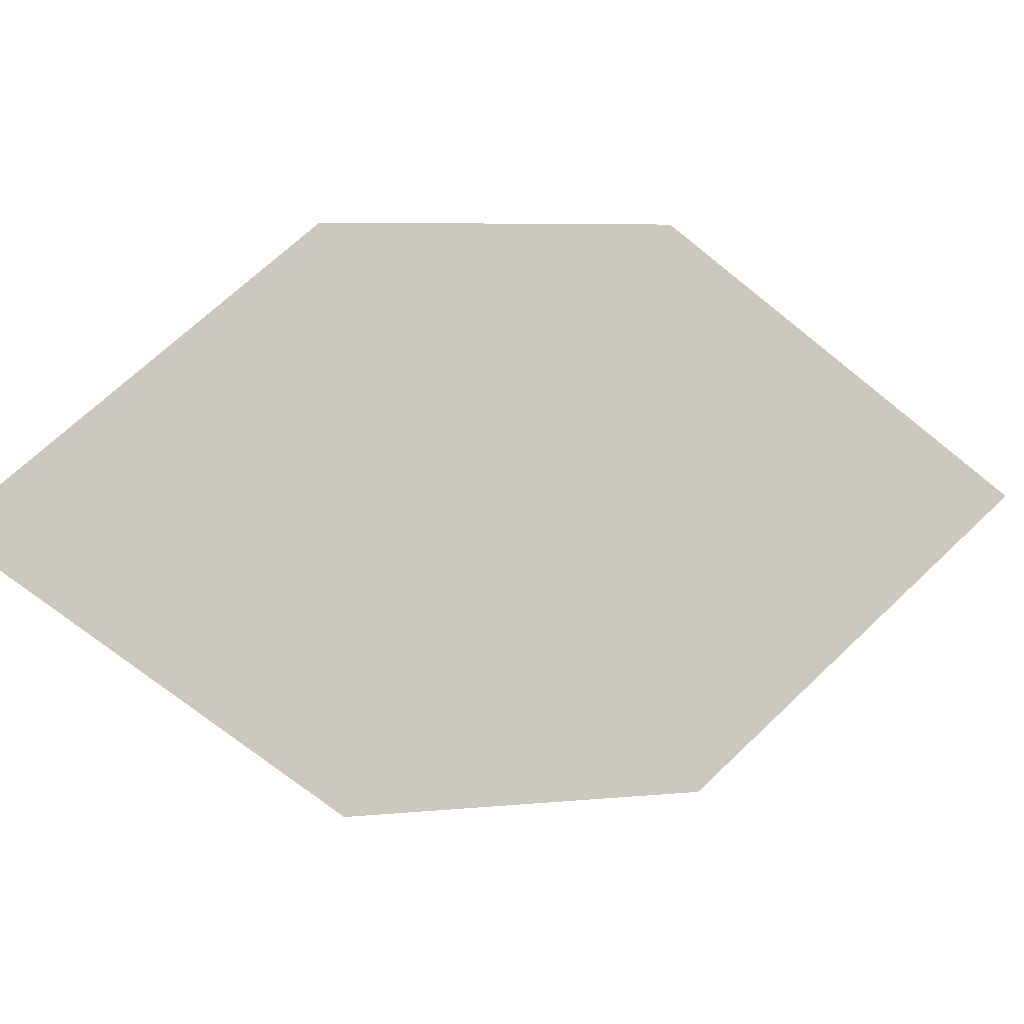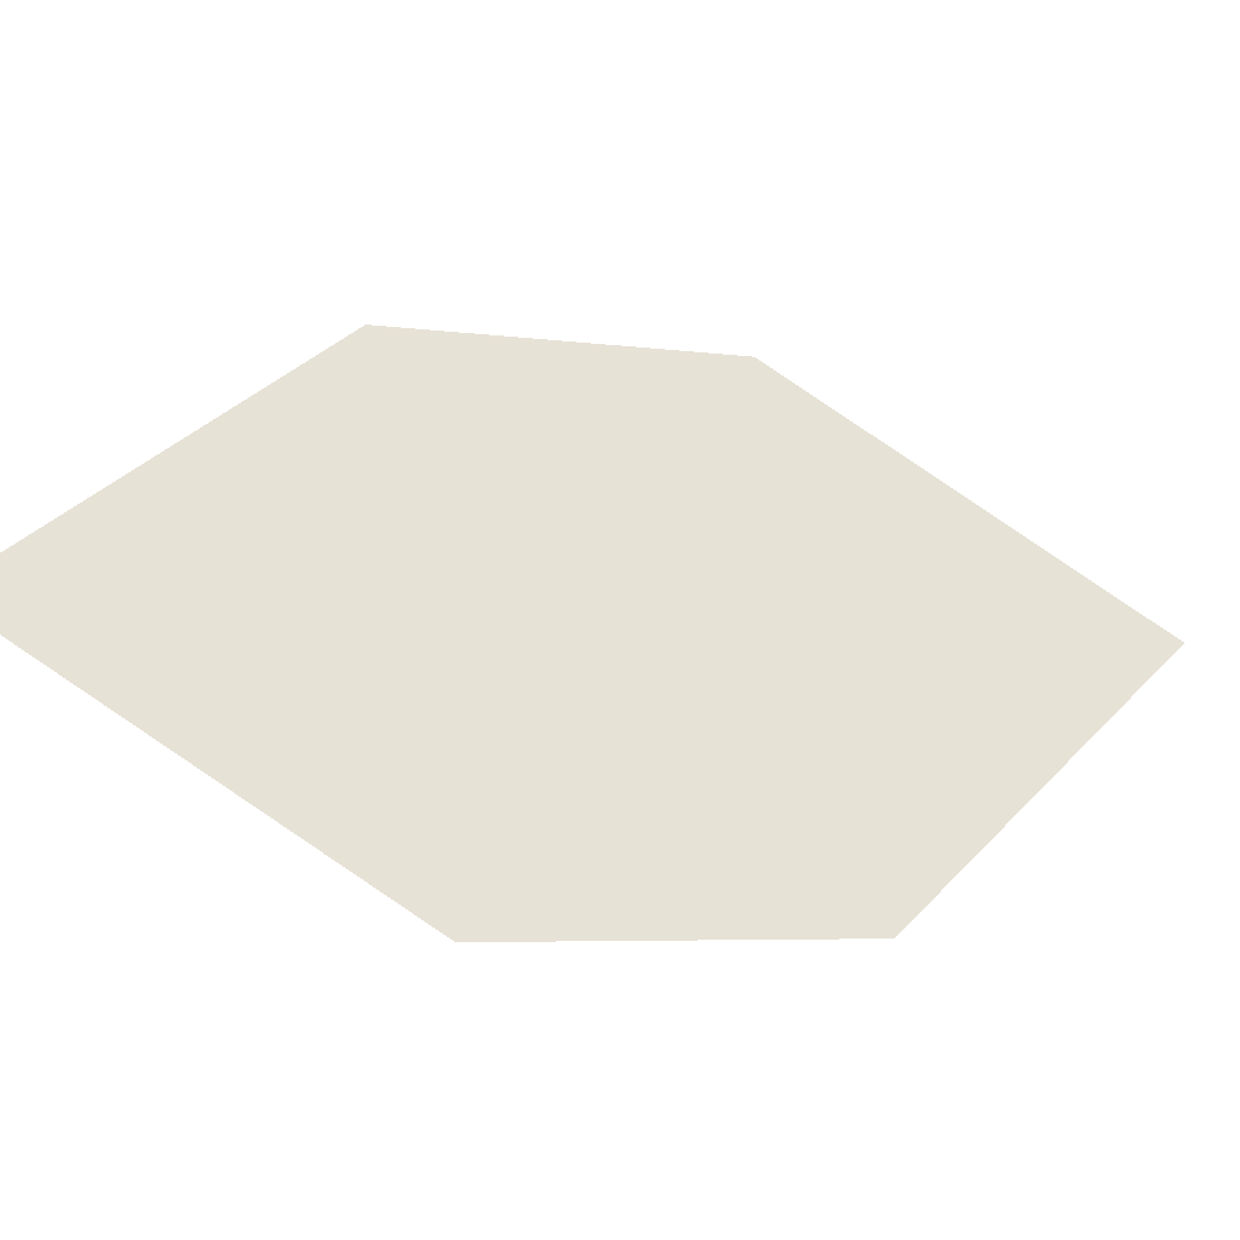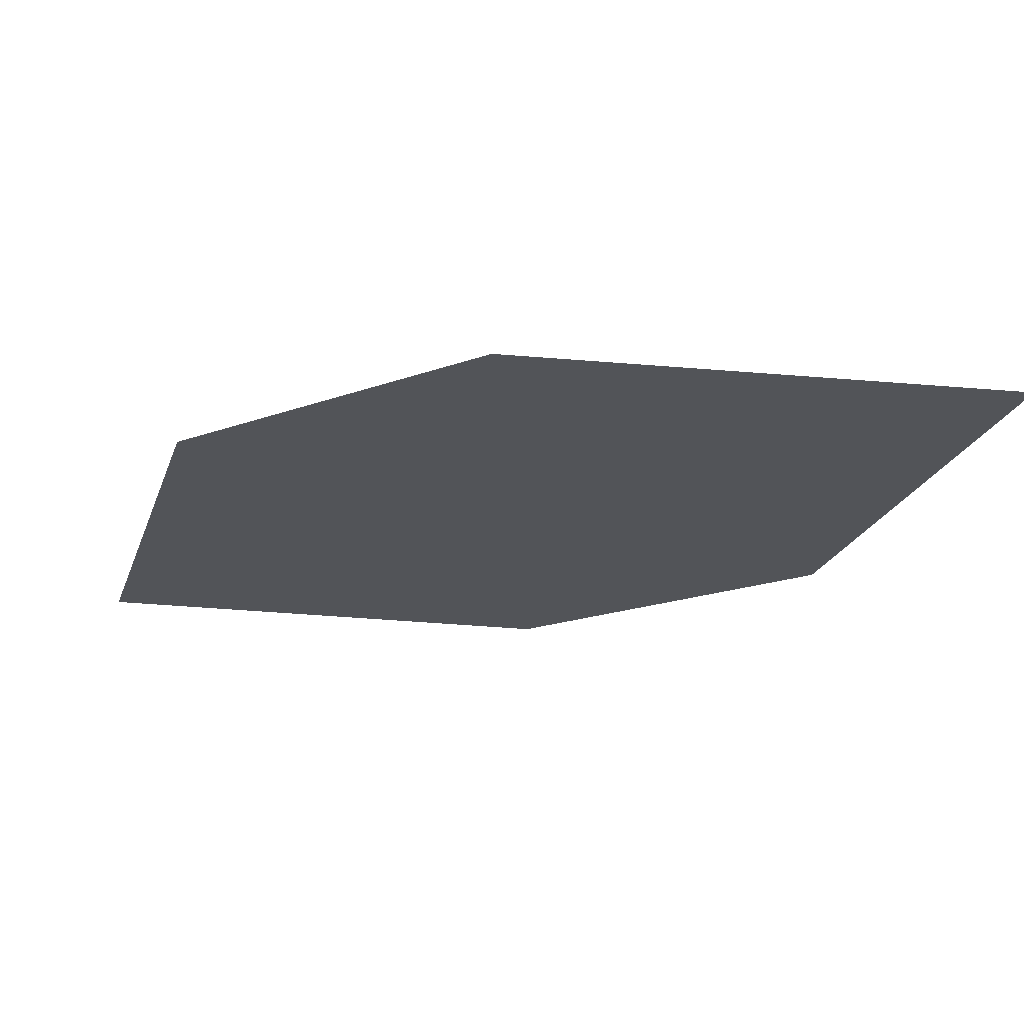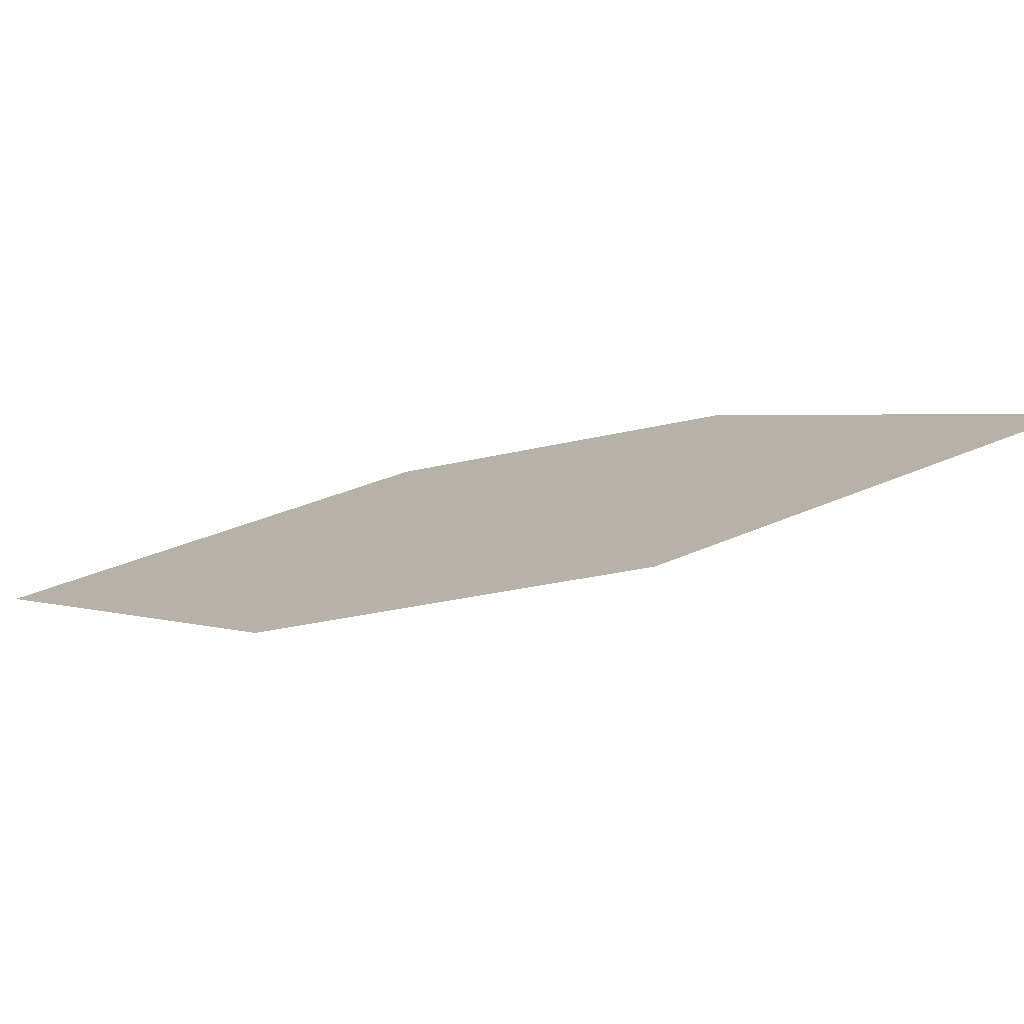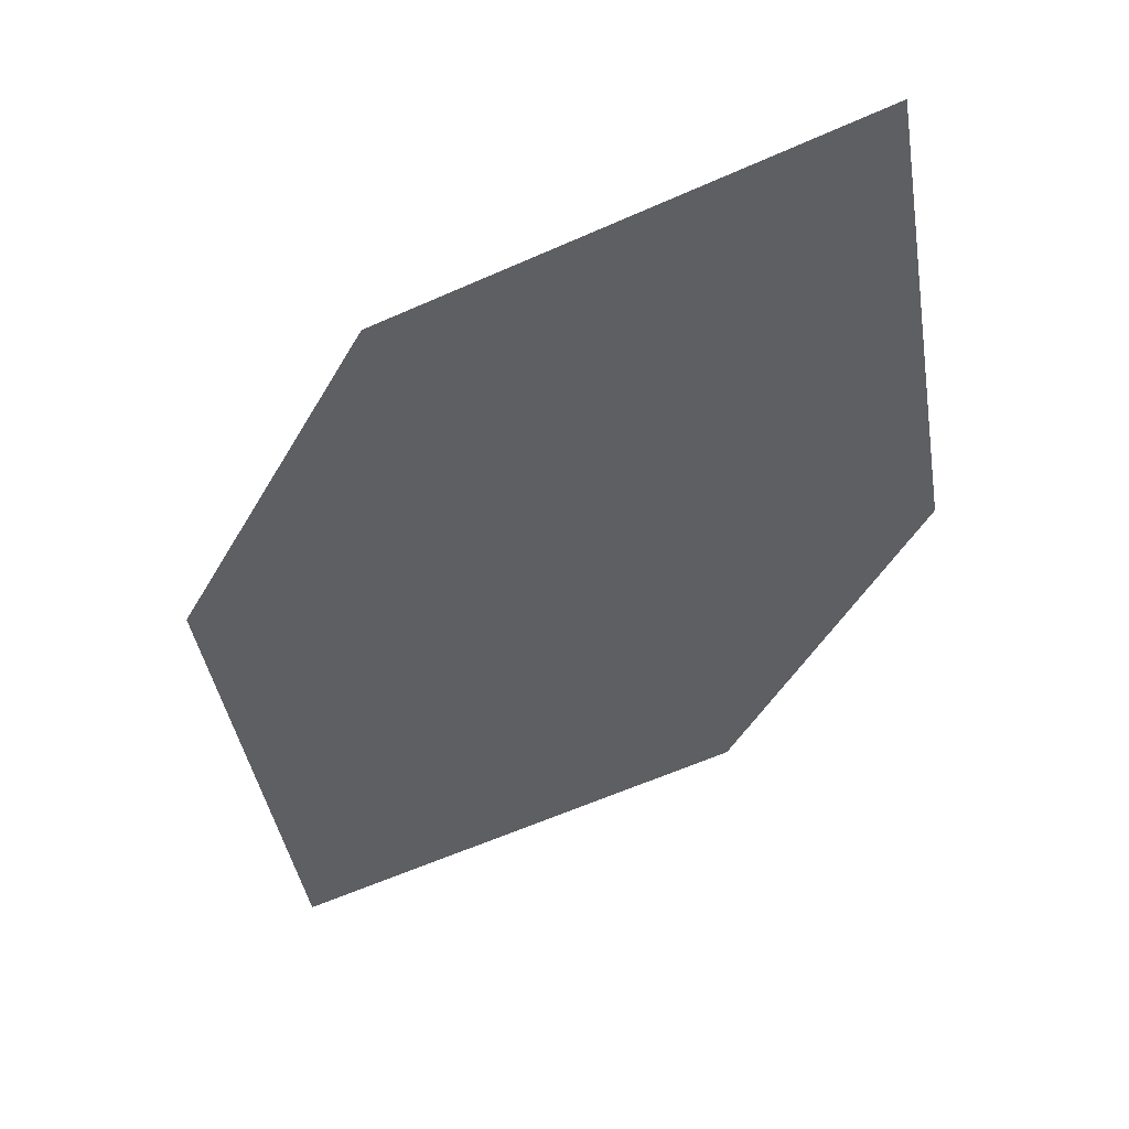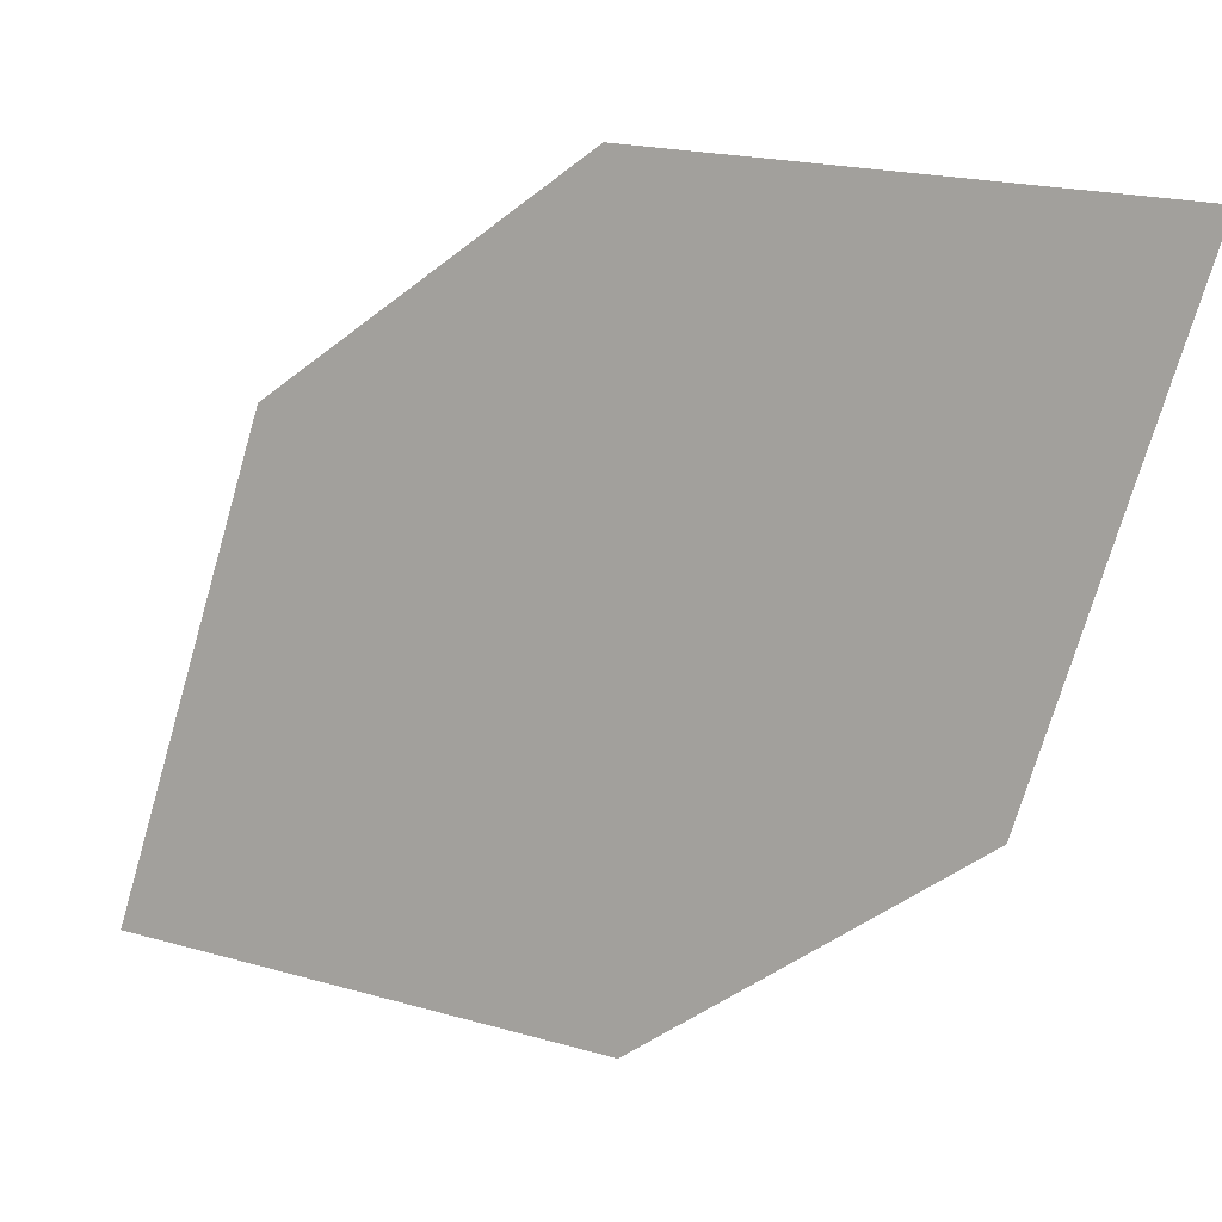
<metadata>
{"format":"obj","ext":"obj","renderer":"f3d","projection":"perspective","resolution":1024,"background":"white","views":[{"elev":-74.9,"azim":134.1,"up":"+Z"},{"elev":41.1,"azim":-58.6,"up":"+Z"},{"elev":-46.8,"azim":-11.6,"up":"+Z"},{"elev":33.7,"azim":142.5,"up":"+Z"},{"elev":-65.9,"azim":16.6,"up":"+Z"},{"elev":35.8,"azim":-151.8,"up":"+Y"}]}
</metadata>
<code>
o leaves.168
v -0.2484 -0.06345 1.424
v -0.1798 -0.1285 1.398
v -0.2069 -0.06877 1.423
v -0.2441 -0.1015 1.407
v -0.2212 -0.1232 1.399
v -0.1841 -0.09046 1.415
f 1 2 6 3
f 1 4 5 2

</code>
